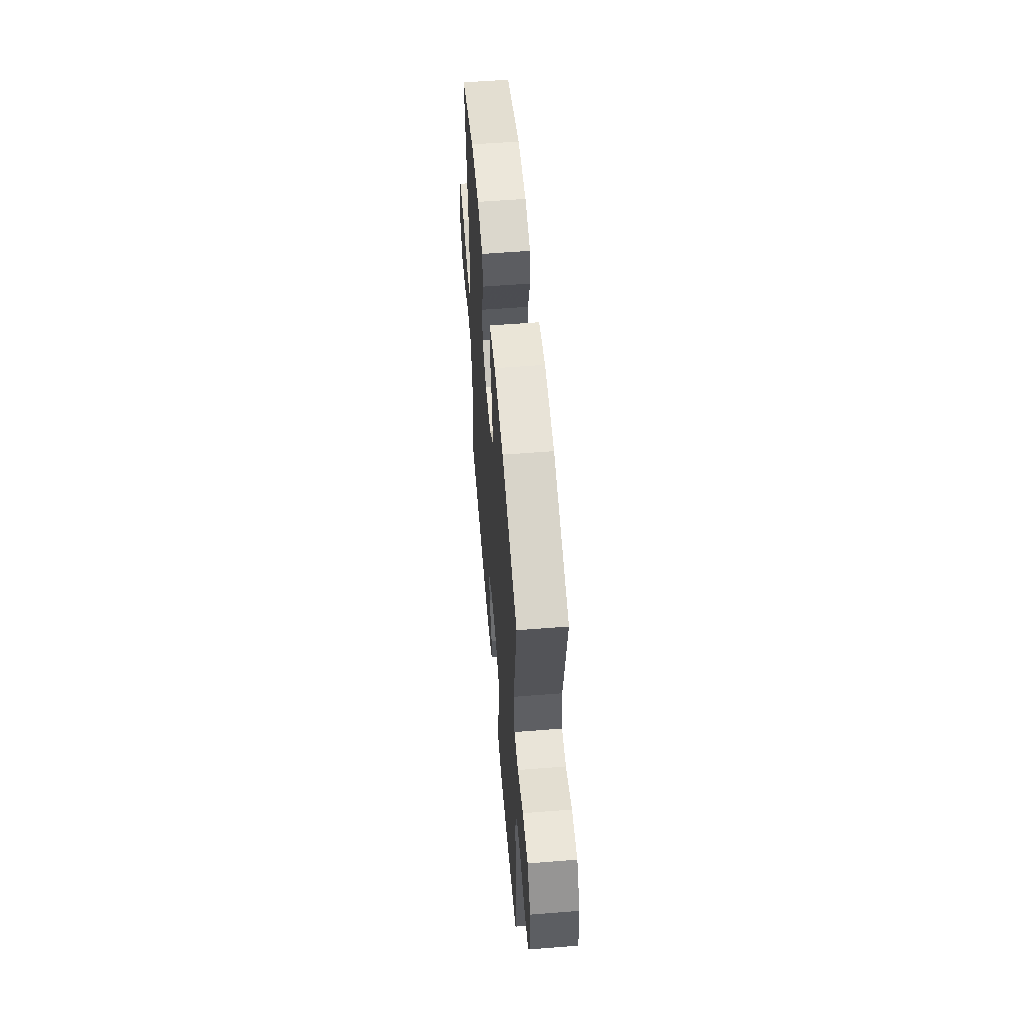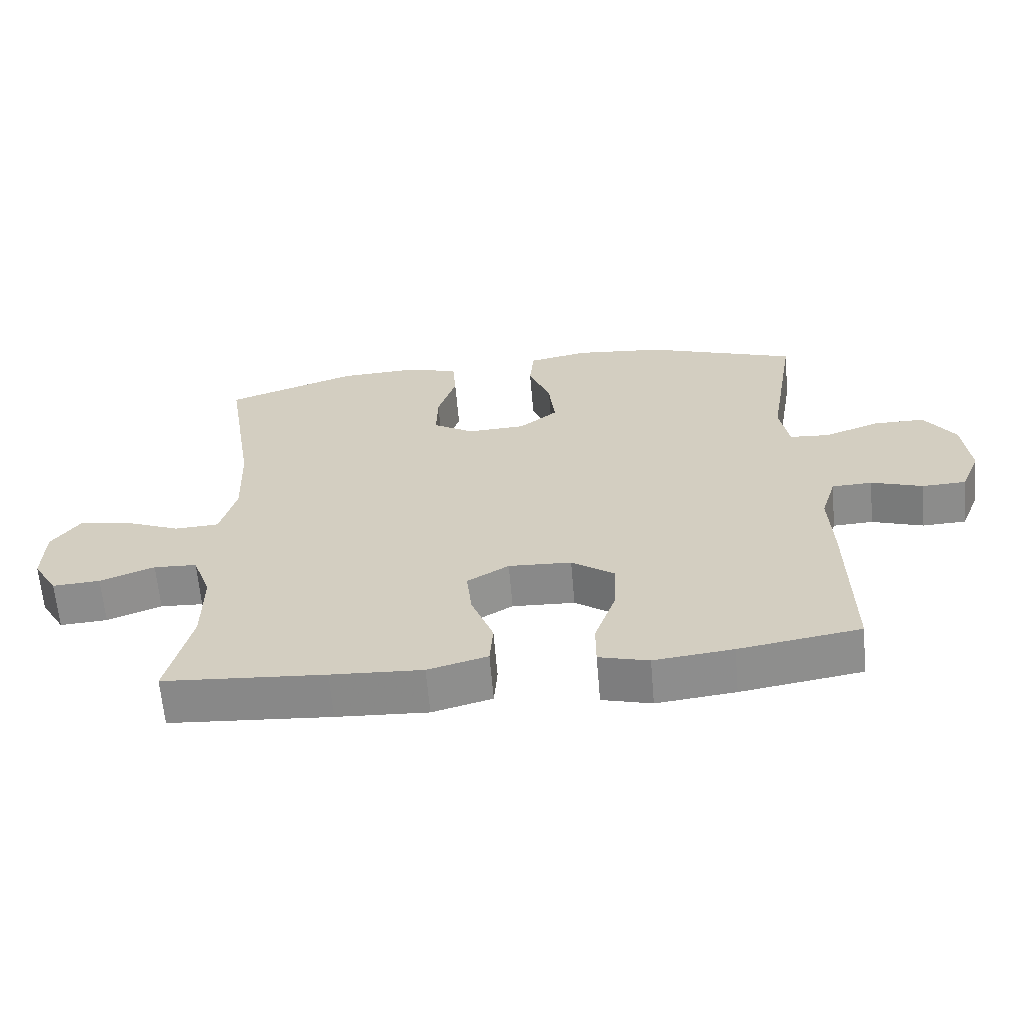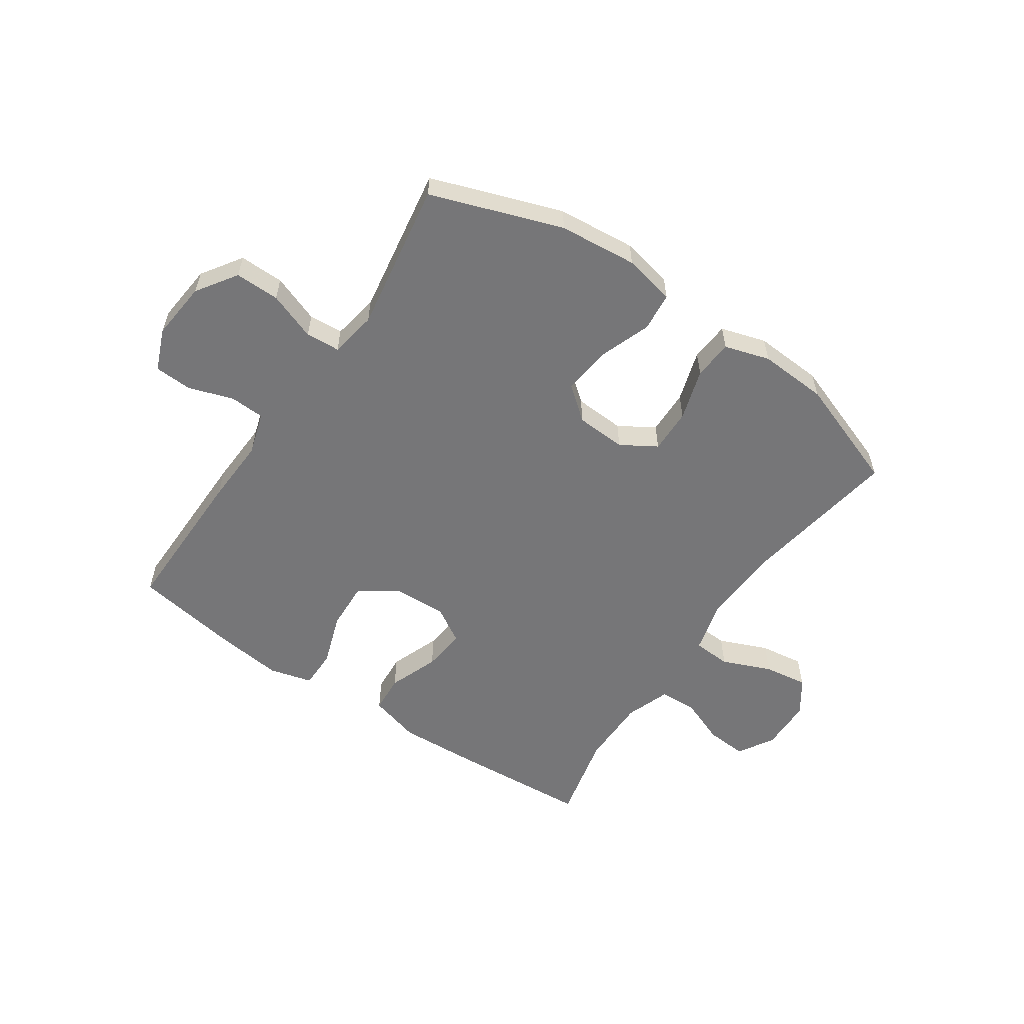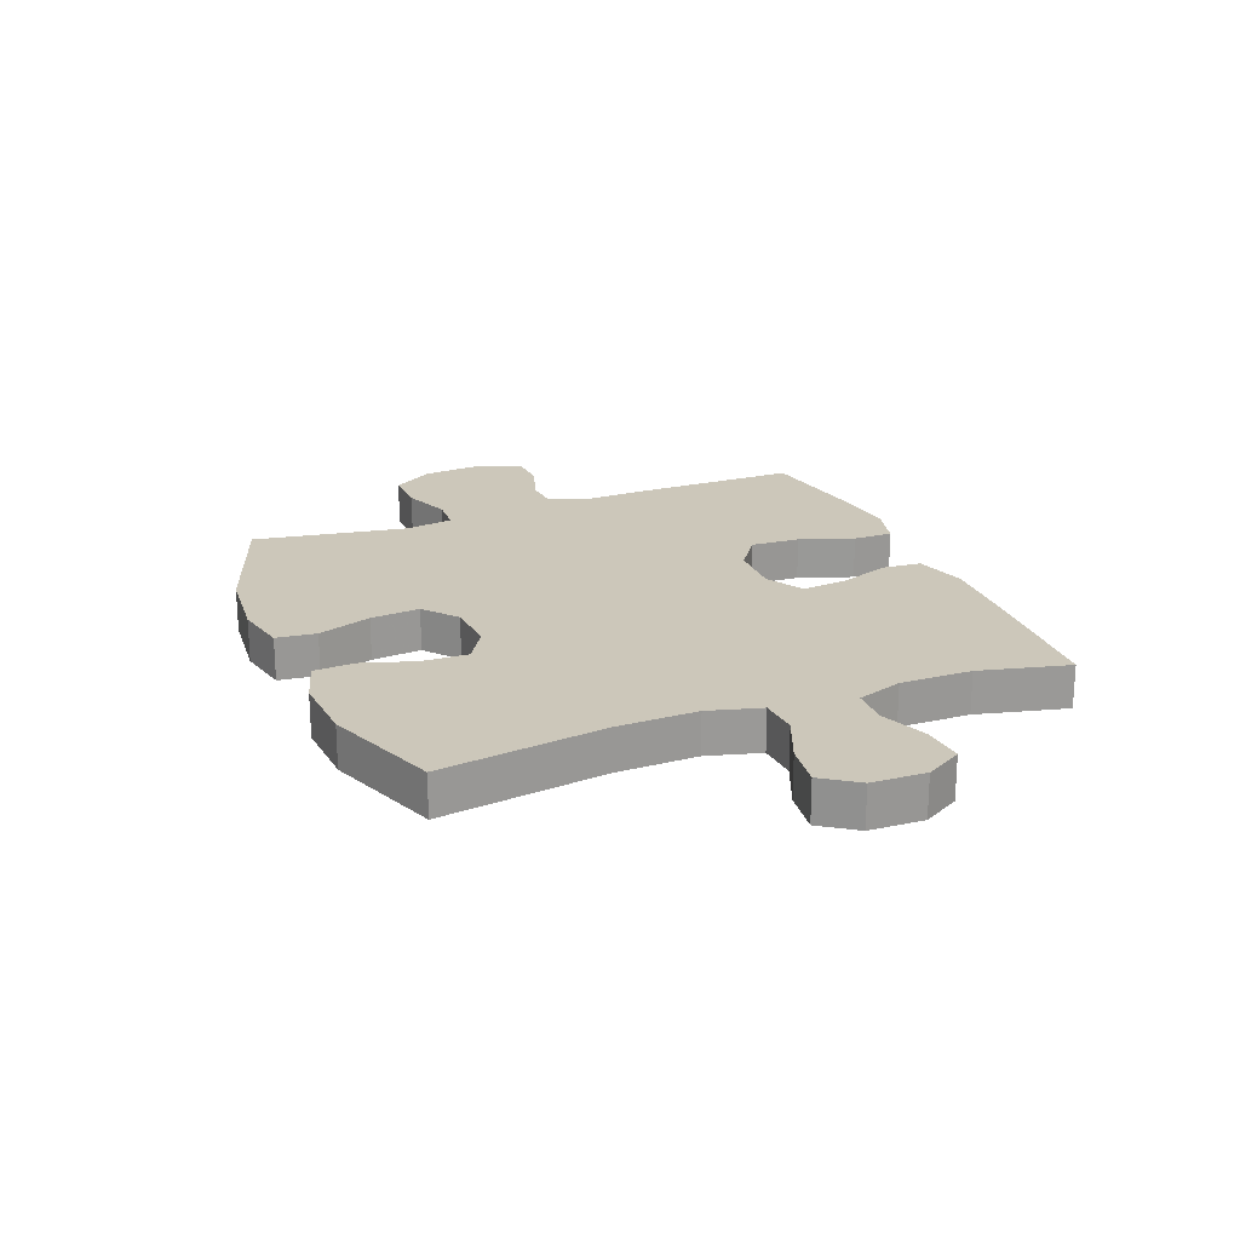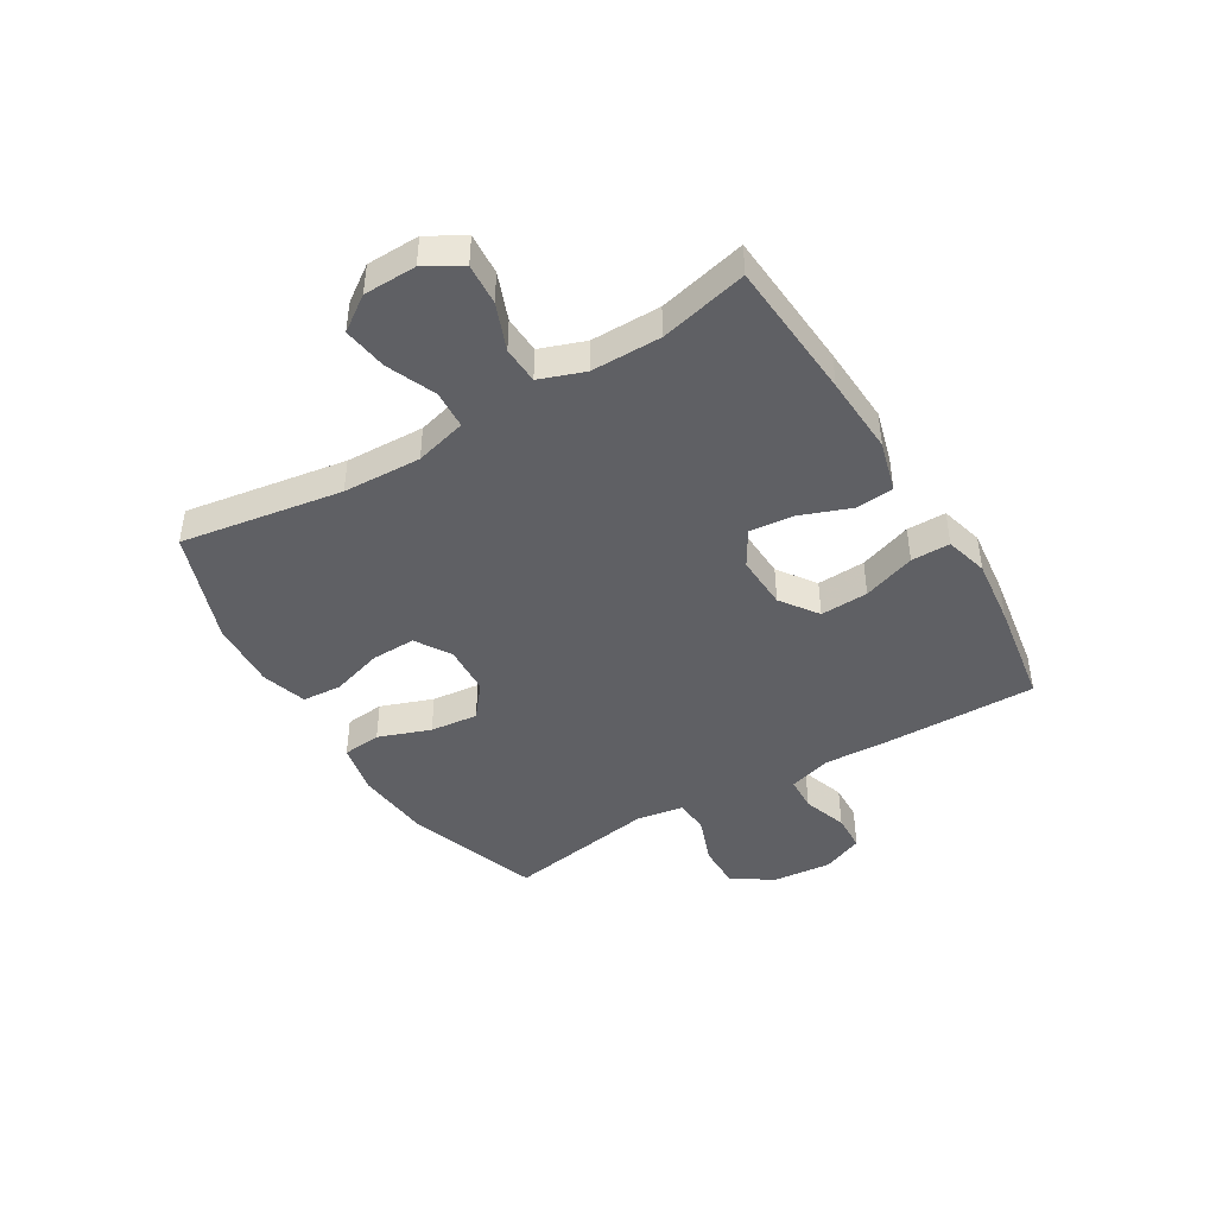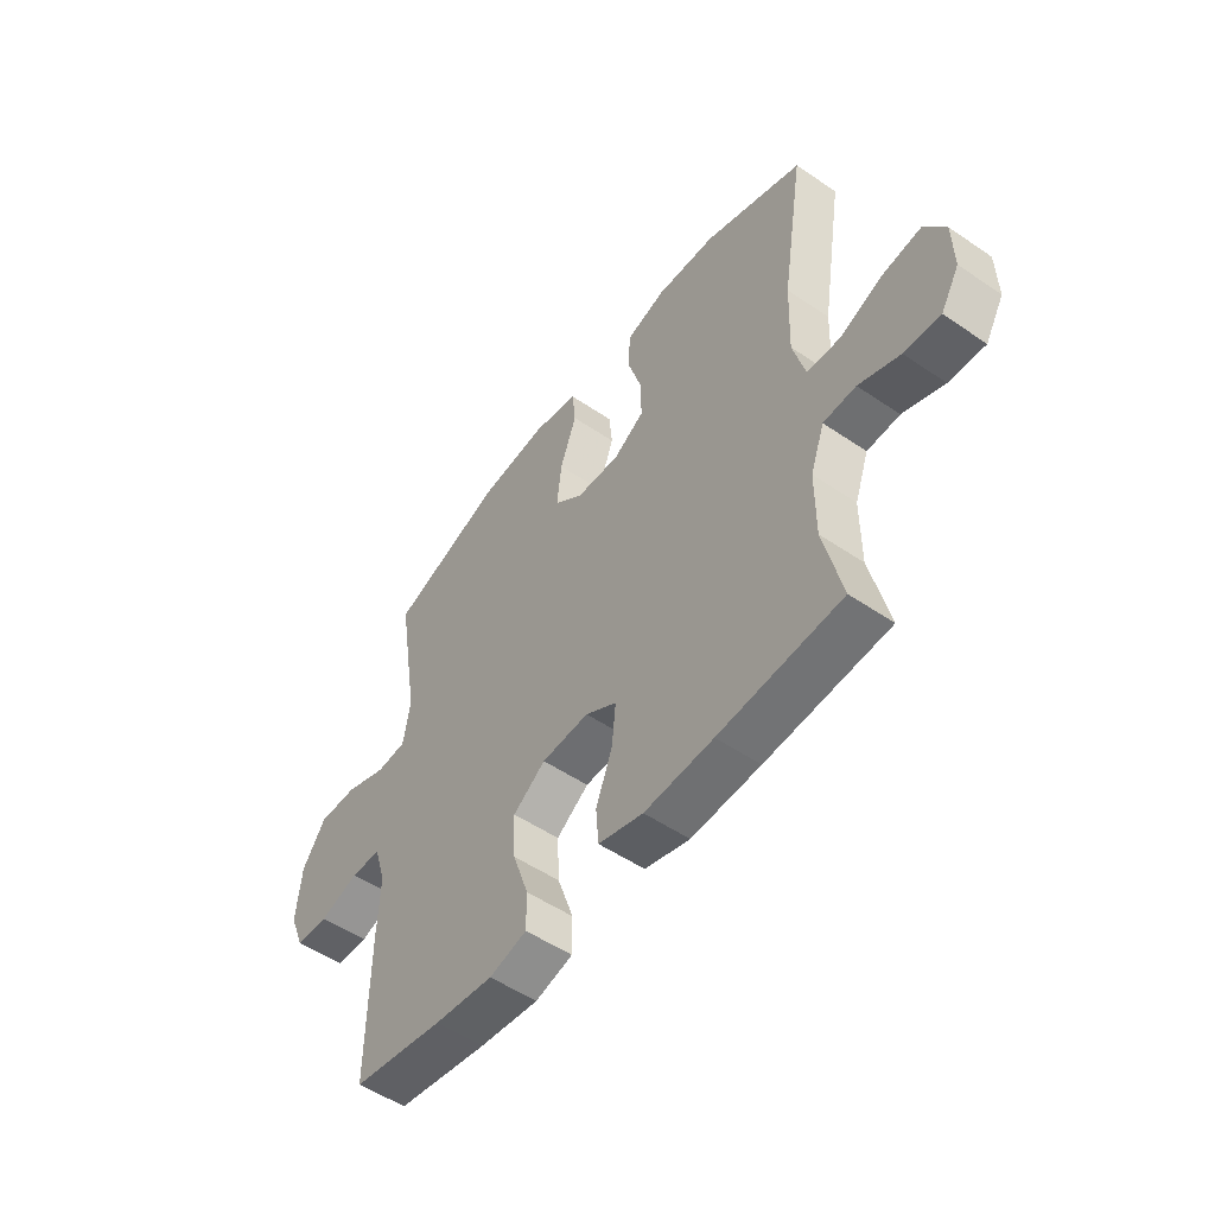
<metadata>
{"format":"obj","ext":"obj","renderer":"f3d","projection":"perspective","resolution":1024,"background":"white","views":[{"elev":56.7,"azim":-94.7,"up":"+Z"},{"elev":-63.6,"azim":-175.1,"up":"+Z"},{"elev":-56.9,"azim":-34.3,"up":"+Y"},{"elev":21.4,"azim":68.2,"up":"+Y"},{"elev":-44.1,"azim":121.1,"up":"+Y"},{"elev":-52.3,"azim":53.7,"up":"+Z"}]}
</metadata>
<code>
v 0.5 0.07 0.5
v 0.455 0.07 0.218
v 0.45 0.07 0.081
v 0.474 0.07 -0.009
v 0.541 0.07 -0.013
v 0.627 0.07 0.023
v 0.704 0.07 0.034
v 0.746 0.07 -0.026
v 0.748 0.07 -0.118
v 0.711 0.07 -0.181
v 0.639 0.07 -0.176
v 0.557 0.07 -0.144
v 0.492 0.07 -0.147
v 0.464 0.07 -0.225
v 0.464 0.07 -0.347
v 0.5 0.07 -0.5
v 0.256 0.07 -0.517
v 0.118 0.07 -0.524
v 0.028 0.07 -0.499
v 0.023 0.07 -0.432
v 0.056 0.07 -0.344
v 0.064 0.07 -0.268
v 0.001 0.07 -0.23
v -0.094 0.07 -0.234
v -0.159 0.07 -0.28
v -0.155 0.07 -0.364
v -0.123 0.07 -0.456
v -0.123 0.07 -0.524
v -0.198 0.07 -0.544
v -0.317 0.07 -0.53
v -0.5 0.07 -0.5
v -0.497 0.07 -0.233
v -0.492 0.07 -0.118
v -0.515 0.07 -0.043
v -0.576 0.07 -0.04
v -0.654 0.07 -0.066
v -0.72 0.07 -0.063
v -0.75 0.07 0.01
v -0.74 0.07 0.113
v -0.693 0.07 0.183
v -0.615 0.07 0.182
v -0.531 0.07 0.151
v -0.471 0.07 0.155
v -0.457 0.07 0.237
v -0.5 0.07 0.5
v -0.271 0.07 0.58
v -0.134 0.07 0.593
v -0.044 0.07 0.574
v -0.037 0.07 0.506
v -0.07 0.07 0.415
v -0.079 0.07 0.331
v -0.021 0.07 0.284
v 0.067 0.07 0.279
v 0.129 0.07 0.317
v 0.127 0.07 0.395
v 0.099 0.07 0.485
v 0.104 0.07 0.554
v 0.183 0.07 0.578
v 0.303 0.07 0.571
v 0.5 0 0.5
v 0.455 0 0.218
v 0.45 0 0.081
v 0.474 0 -0.009
v 0.541 0 -0.013
v 0.627 0 0.023
v 0.704 0 0.034
v 0.746 0 -0.026
v 0.748 0 -0.118
v 0.711 0 -0.181
v 0.639 0 -0.176
v 0.557 0 -0.144
v 0.492 0 -0.147
v 0.464 0 -0.225
v 0.464 0 -0.347
v 0.5 0 -0.5
v 0.256 0 -0.517
v 0.118 0 -0.524
v 0.028 0 -0.499
v 0.023 0 -0.432
v 0.056 0 -0.344
v 0.064 0 -0.268
v 0.001 0 -0.23
v -0.094 0 -0.234
v -0.159 0 -0.28
v -0.155 0 -0.364
v -0.123 0 -0.456
v -0.123 0 -0.524
v -0.198 0 -0.544
v -0.317 0 -0.53
v -0.5 0 -0.5
v -0.497 0 -0.233
v -0.492 0 -0.118
v -0.515 0 -0.043
v -0.576 0 -0.04
v -0.654 0 -0.066
v -0.72 0 -0.063
v -0.75 0 0.01
v -0.74 0 0.113
v -0.693 0 0.183
v -0.615 0 0.182
v -0.531 0 0.151
v -0.471 0 0.155
v -0.457 0 0.237
v -0.5 0 0.5
v -0.271 0 0.58
v -0.134 0 0.593
v -0.044 0 0.574
v -0.037 0 0.506
v -0.07 0 0.415
v -0.079 0 0.331
v -0.021 0 0.284
v 0.067 0 0.279
v 0.129 0 0.317
v 0.127 0 0.395
v 0.099 0 0.485
v 0.104 0 0.554
v 0.183 0 0.578
v 0.303 0 0.571
f 58 59 1 2
f 55 56 57 58
f 54 55 58 2
f 53 54 2 3
f 52 53 3 4
f 47 48 49 50
f 47 50 51
f 44 45 46 47
f 43 44 47 51
f 39 40 41 42
f 39 42 43
f 38 39 43
f 35 36 37 38
f 34 35 38 43
f 33 34 43 51
f 26 27 28 29
f 25 26 29 30
f 18 19 20 21
f 18 21 22
f 15 16 17 18
f 14 15 18 22
f 13 14 22 23
f 9 10 11 12
f 9 12 13
f 8 9 13
f 5 6 7 8
f 4 5 8 13
f 52 4 13 23
f 25 30 31 32
f 24 25 32 33
f 33 51 52
f 23 24 33 52
f 61 60 118 117
f 117 116 115 114
f 61 117 114 113
f 62 61 113 112
f 63 62 112 111
f 109 108 107 106
f 110 109 106
f 106 105 104 103
f 110 106 103 102
f 101 100 99 98
f 102 101 98
f 102 98 97
f 97 96 95 94
f 102 97 94 93
f 110 102 93 92
f 88 87 86 85
f 89 88 85 84
f 80 79 78 77
f 81 80 77
f 77 76 75 74
f 81 77 74 73
f 82 81 73 72
f 71 70 69 68
f 72 71 68
f 72 68 67
f 67 66 65 64
f 72 67 64 63
f 82 72 63 111
f 91 90 89 84
f 92 91 84 83
f 111 110 92
f 111 92 83 82
f 1 60 61 2
f 2 61 62 3
f 3 62 63 4
f 4 63 64 5
f 5 64 65 6
f 6 65 66 7
f 7 66 67 8
f 8 67 68 9
f 9 68 69 10
f 10 69 70 11
f 11 70 71 12
f 12 71 72 13
f 13 72 73 14
f 14 73 74 15
f 15 74 75 16
f 16 75 76 17
f 17 76 77 18
f 18 77 78 19
f 19 78 79 20
f 20 79 80 21
f 21 80 81 22
f 22 81 82 23
f 23 82 83 24
f 24 83 84 25
f 25 84 85 26
f 26 85 86 27
f 27 86 87 28
f 28 87 88 29
f 29 88 89 30
f 30 89 90 31
f 31 90 91 32
f 32 91 92 33
f 33 92 93 34
f 34 93 94 35
f 35 94 95 36
f 36 95 96 37
f 37 96 97 38
f 38 97 98 39
f 39 98 99 40
f 40 99 100 41
f 41 100 101 42
f 42 101 102 43
f 43 102 103 44
f 44 103 104 45
f 45 104 105 46
f 46 105 106 47
f 47 106 107 48
f 48 107 108 49
f 49 108 109 50
f 50 109 110 51
f 51 110 111 52
f 52 111 112 53
f 53 112 113 54
f 54 113 114 55
f 55 114 115 56
f 56 115 116 57
f 57 116 117 58
f 58 117 118 59
f 59 118 60 1

</code>
